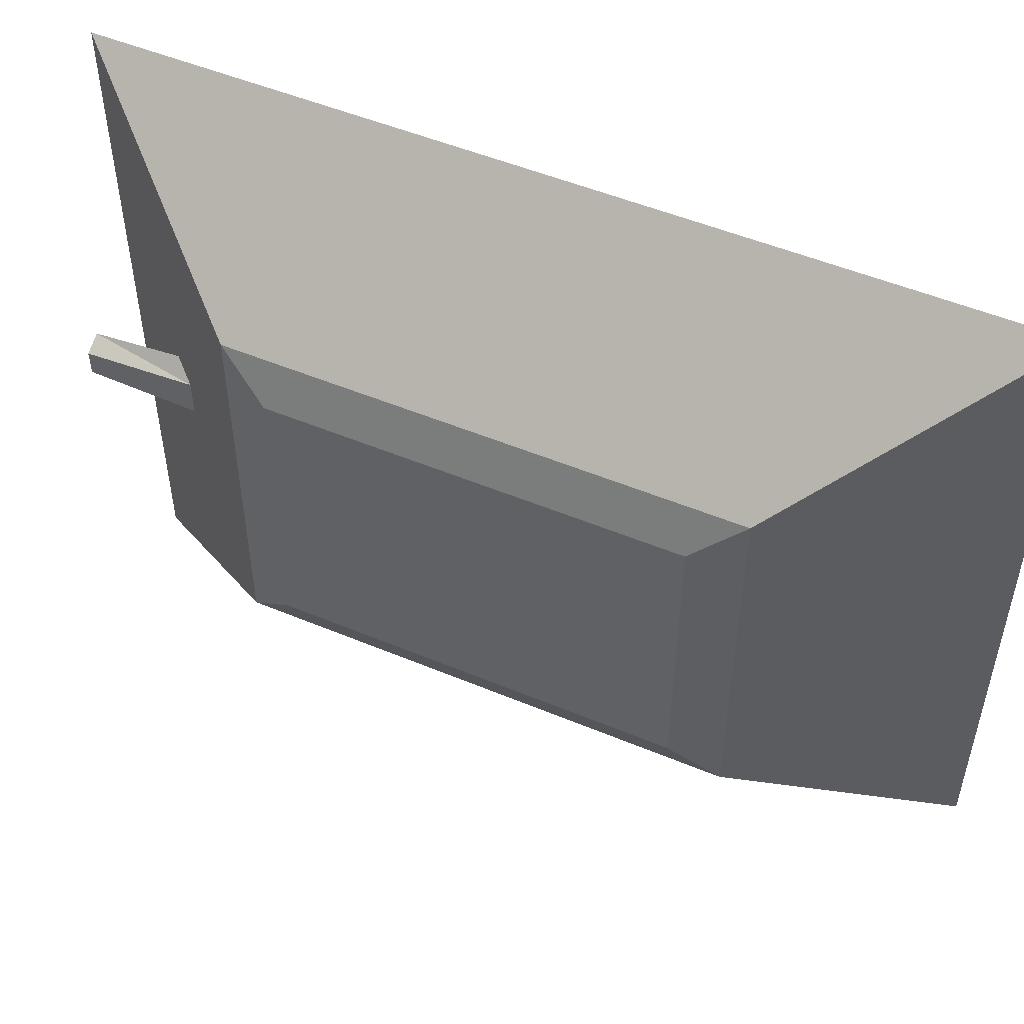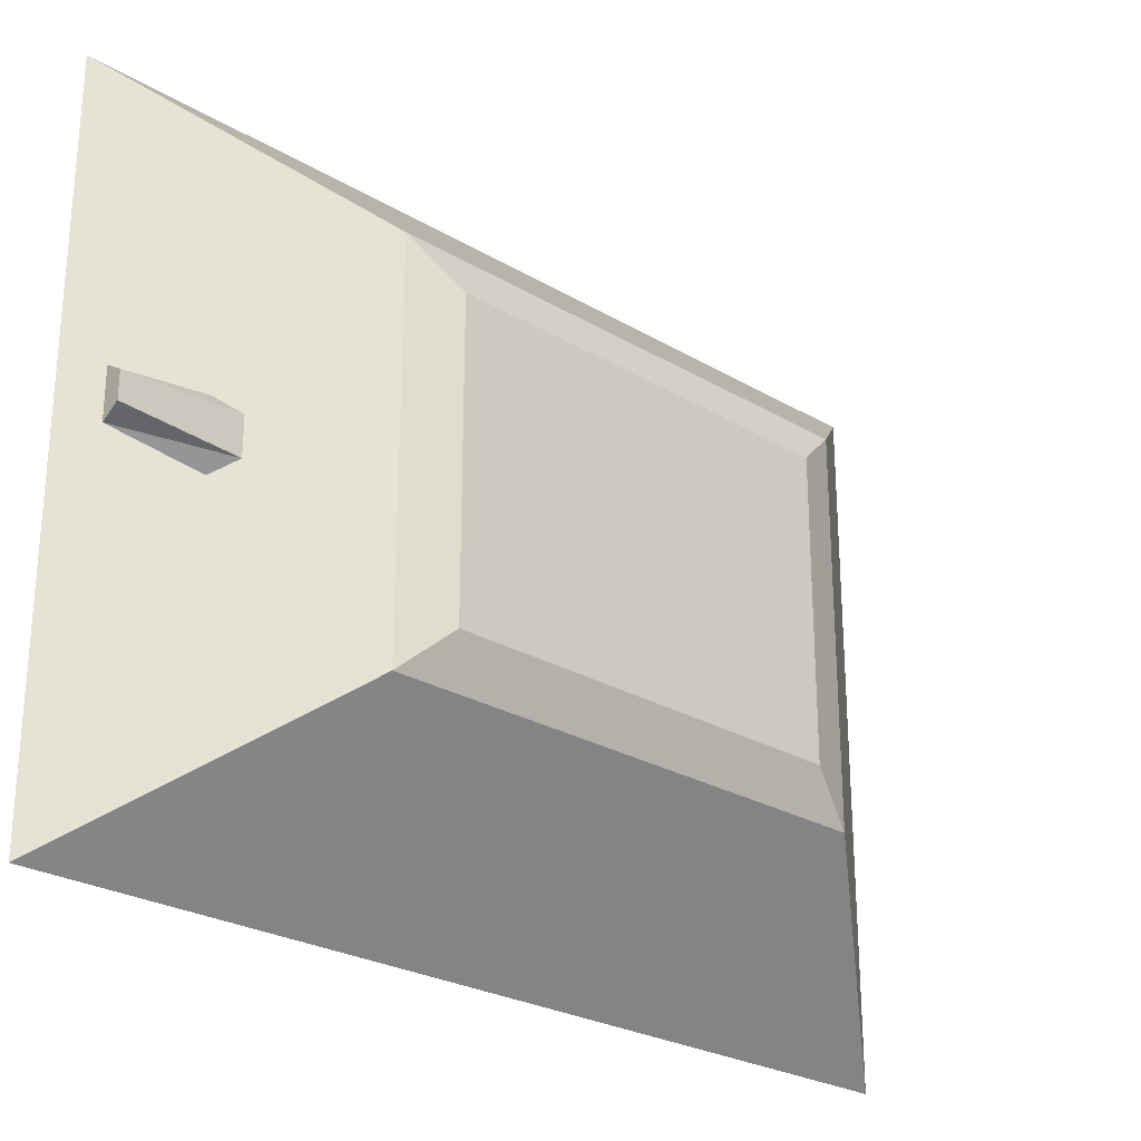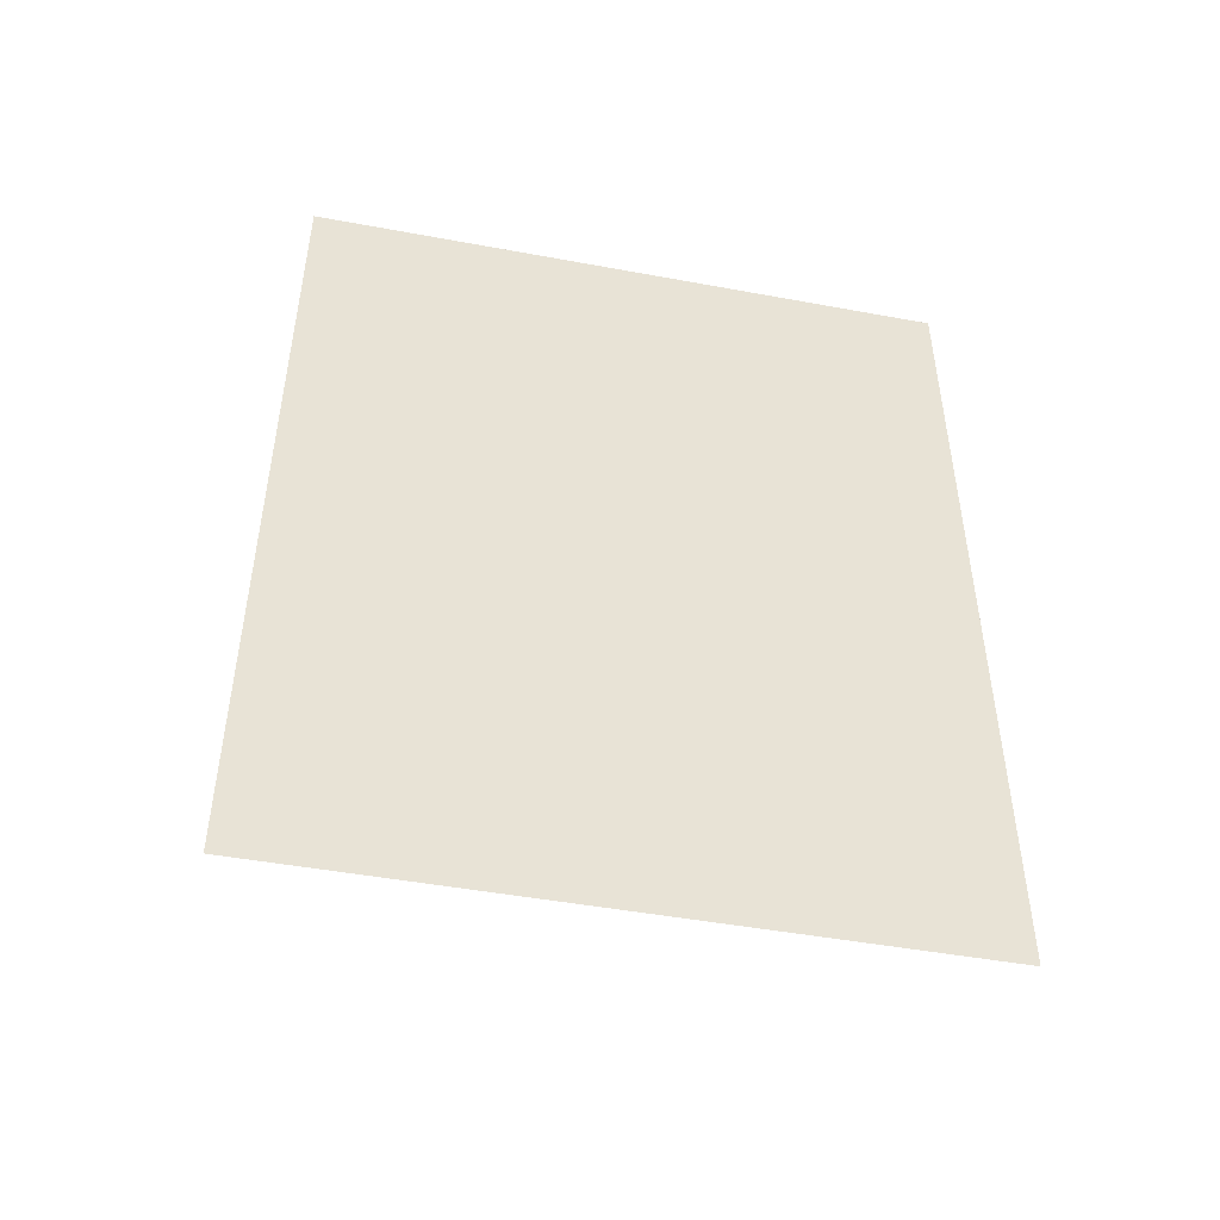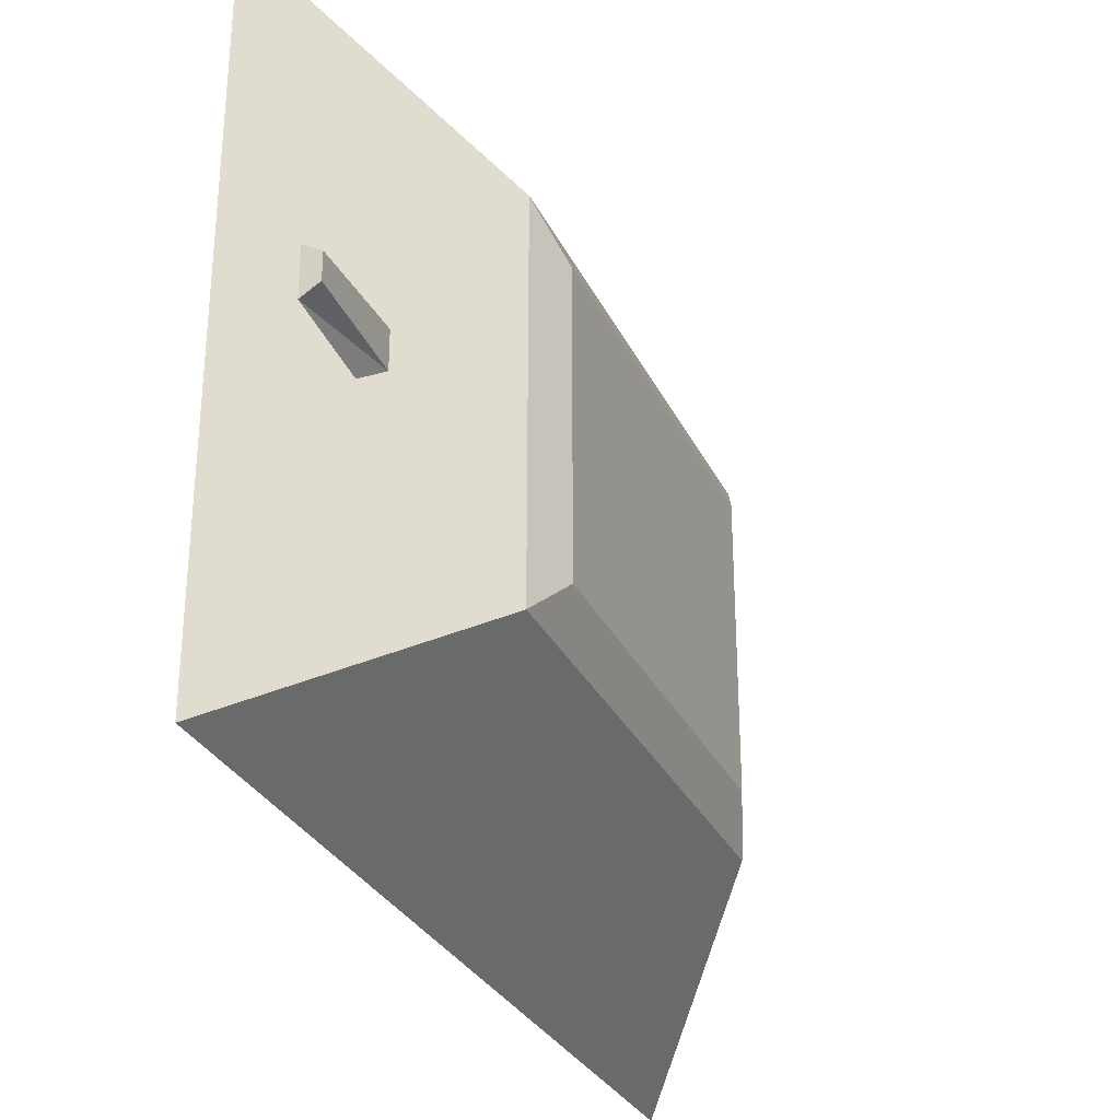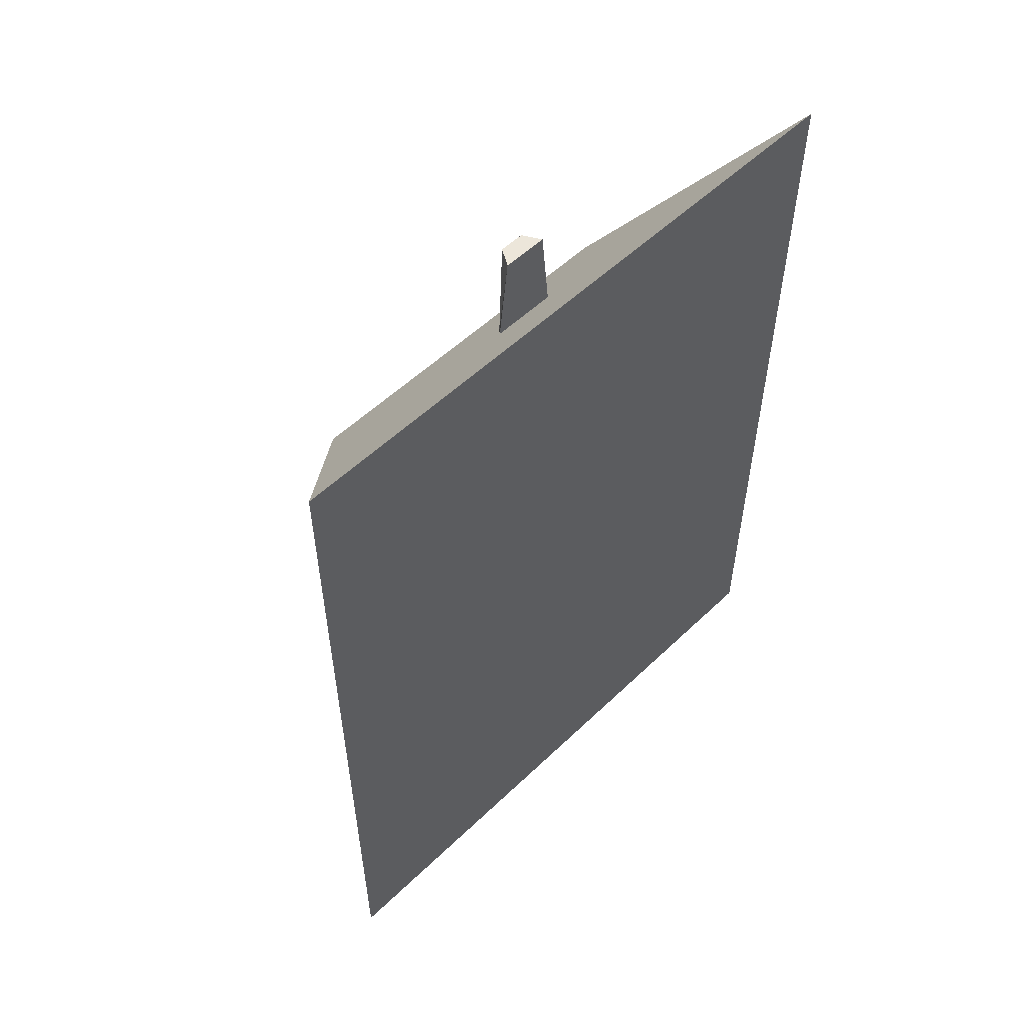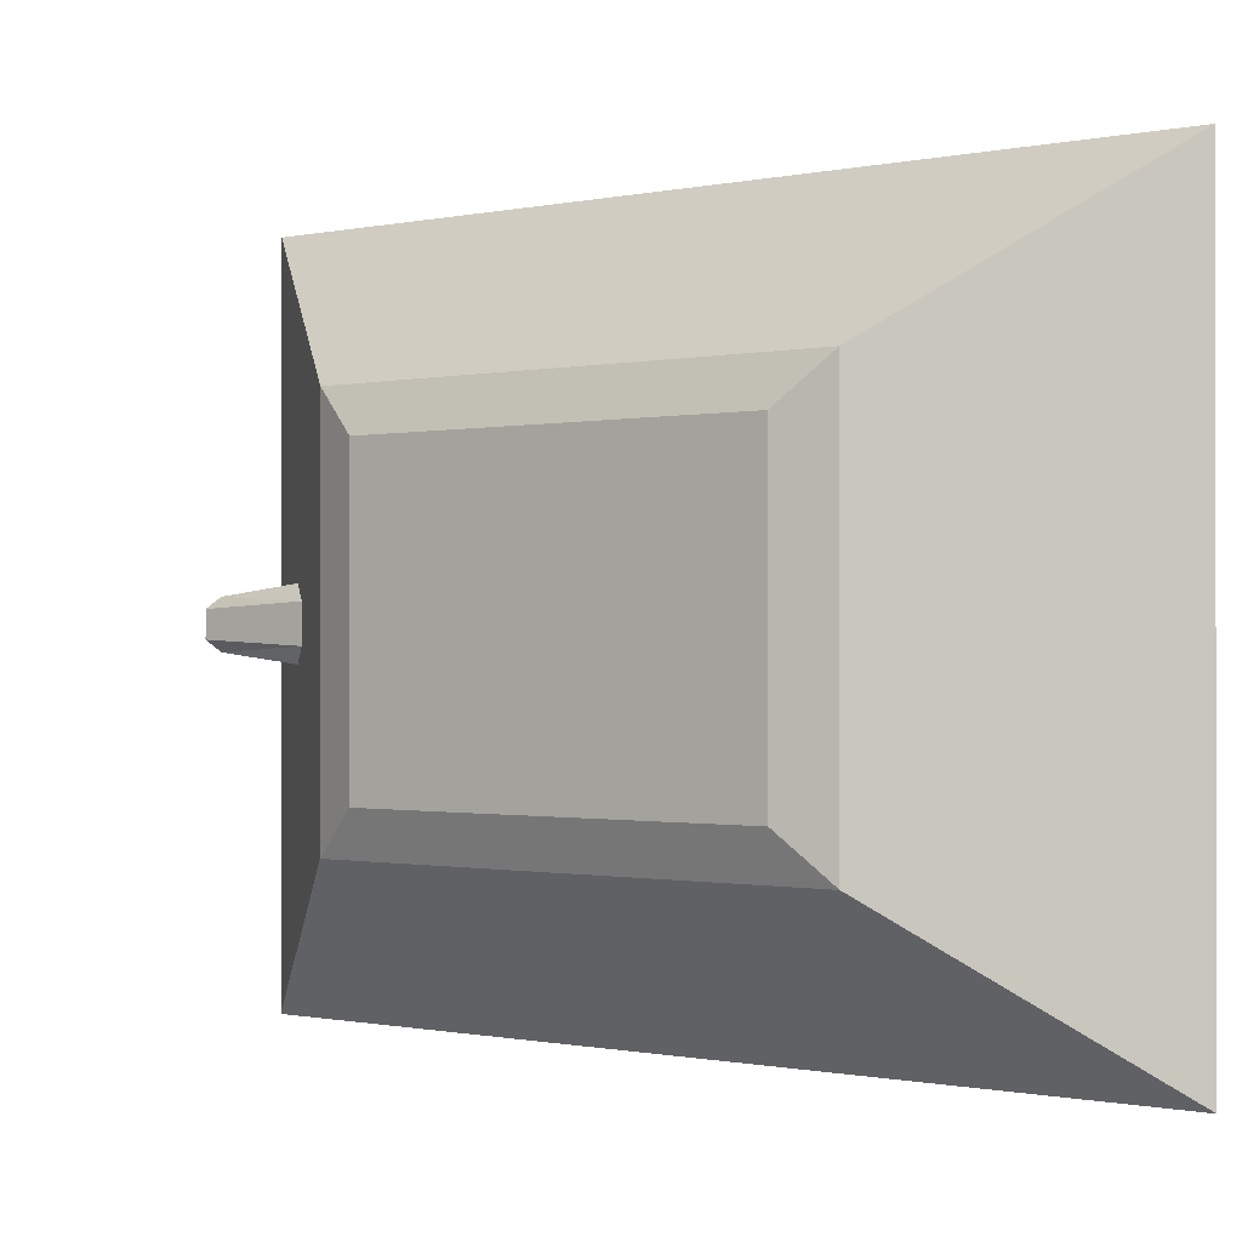
<metadata>
{"format":"obj","ext":"obj","renderer":"f3d","projection":"perspective","resolution":1024,"background":"white","views":[{"elev":51.1,"azim":-65.5,"up":"+Z"},{"elev":-25.8,"azim":-133.4,"up":"+Z"},{"elev":-47.3,"azim":78.2,"up":"+Y"},{"elev":-29.8,"azim":-158.1,"up":"+Z"},{"elev":54.8,"azim":44.8,"up":"+Y"},{"elev":-0.6,"azim":-52.1,"up":"+Z"}]}
</metadata>
<code>
o Cube.001_Cube
v 0.1 -0.4 -0.38
v 0.1 -0.4 0.38
v 0.1 0.6 -0.38
v 0.1 0.6 0.38
v 1.6 -0.4 0.38
v 1.6 -0.4 -0.38
v 1.8 -0.4 -0.38
v 1.8 -0.4 0.38
v 1.6 0.6 0.38
v 1.6 0.6 -0.38
v 1.8 0.6 -0.38
v 1.8 0.6 0.38
v -0.08061 -0.1742 0.2084
v -0.1 -0.1209 0.1609
v -0.08061 -0.1742 -0.2084
v -0.1 -0.1209 -0.1609
v -0.08061 0.3742 0.2084
v -0.1 0.3209 0.1609
v -0.1 0.3209 -0.1609
v -0.08061 0.3742 -0.2084
v 0.01872 0.4984 -0.038
v 0.01872 0.4984 0.038
v 0.000664 0.4758 0.02084
v 0.000664 0.4758 -0.02084
v 0.01981 0.6011 -0.0266
v 0.01981 0.6011 0.0266
v -0.000423 0.6015 0.01459
v -0.000423 0.6015 -0.01459
f 20 17 24
f 3 4 1
f 1 2 15
f 20 3 15
f 4 17 2
f 17 20 18
f 20 15 19
f 13 17 14
f 15 13 16
f 14 18 16
f 23 22 26
f 3 20 24
f 4 3 22
f 17 4 23
f 26 25 27
f 21 24 25
f 22 21 26
f 24 23 28
f 17 23 24
f 4 2 1
f 2 13 15
f 3 1 15
f 17 13 2
f 20 19 18
f 15 16 19
f 17 18 14
f 13 14 16
f 18 19 16
f 27 23 26
f 21 3 24
f 3 21 22
f 4 22 23
f 25 28 27
f 24 28 25
f 21 25 26
f 23 27 28

</code>
